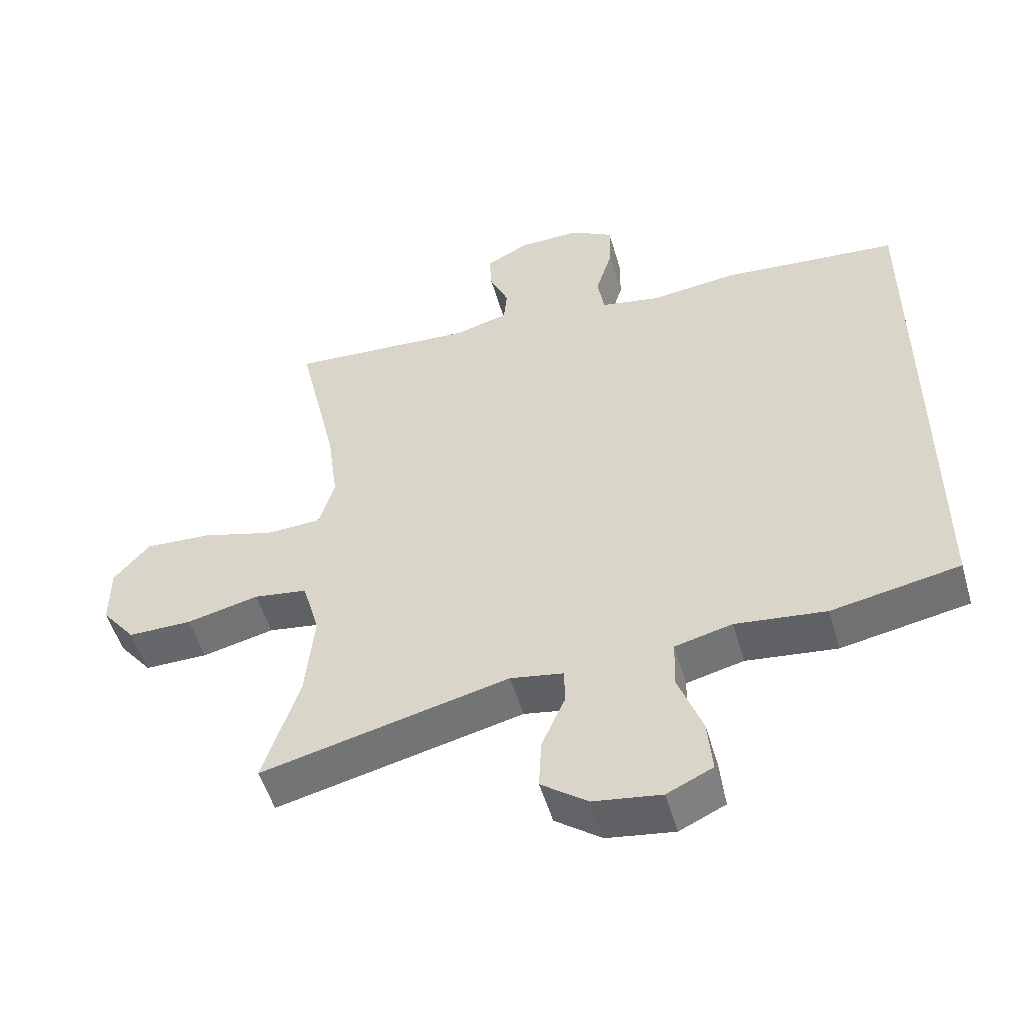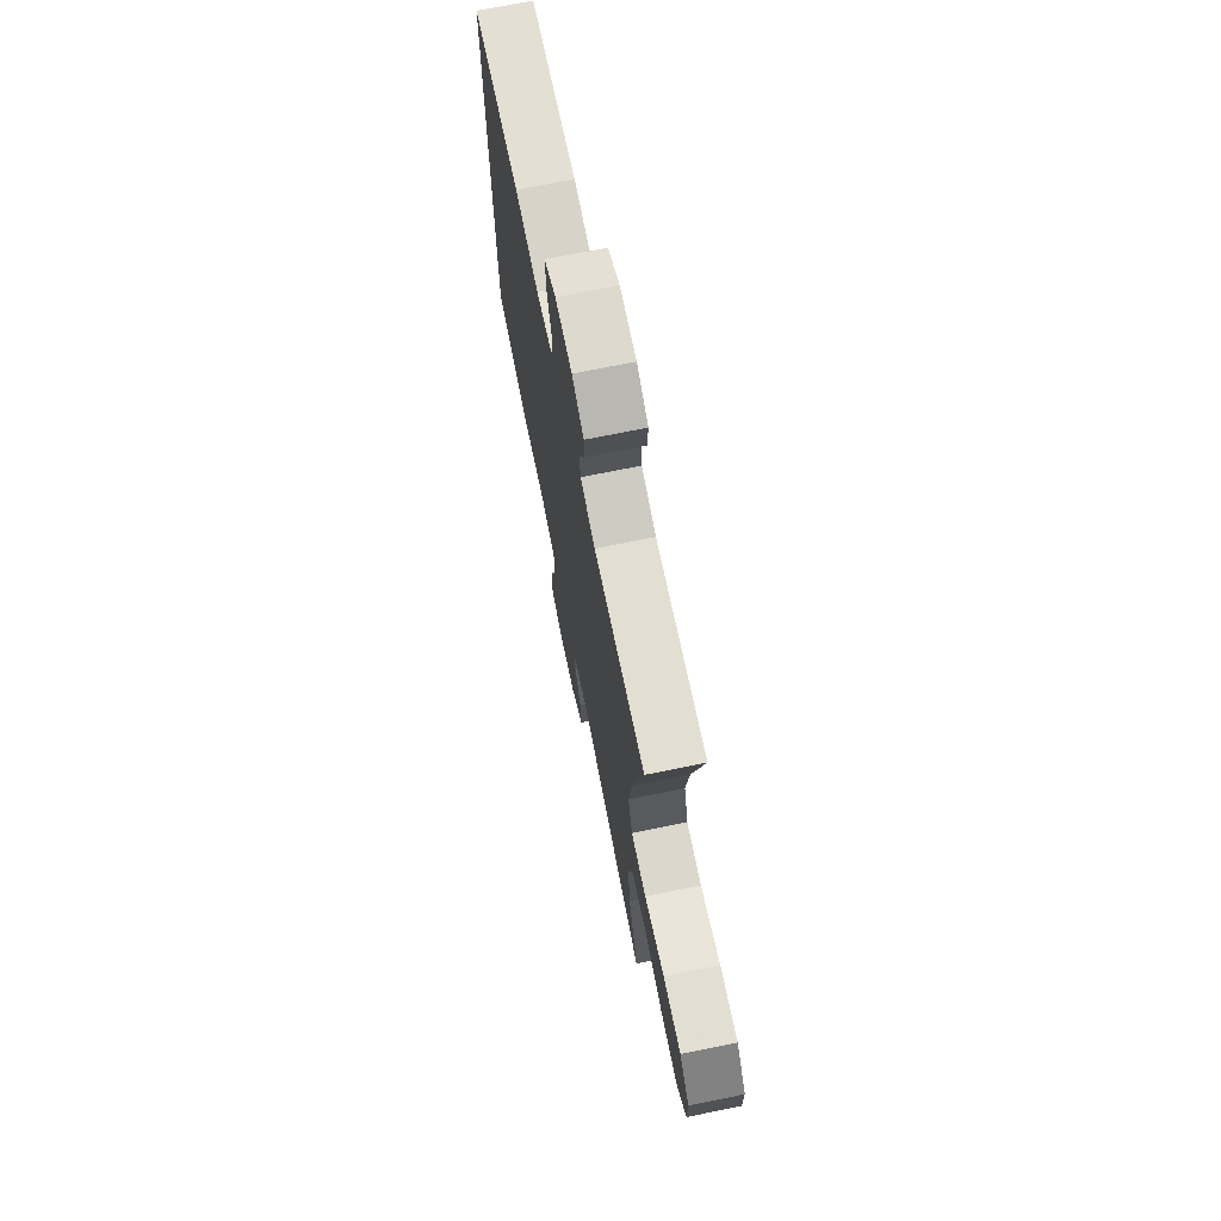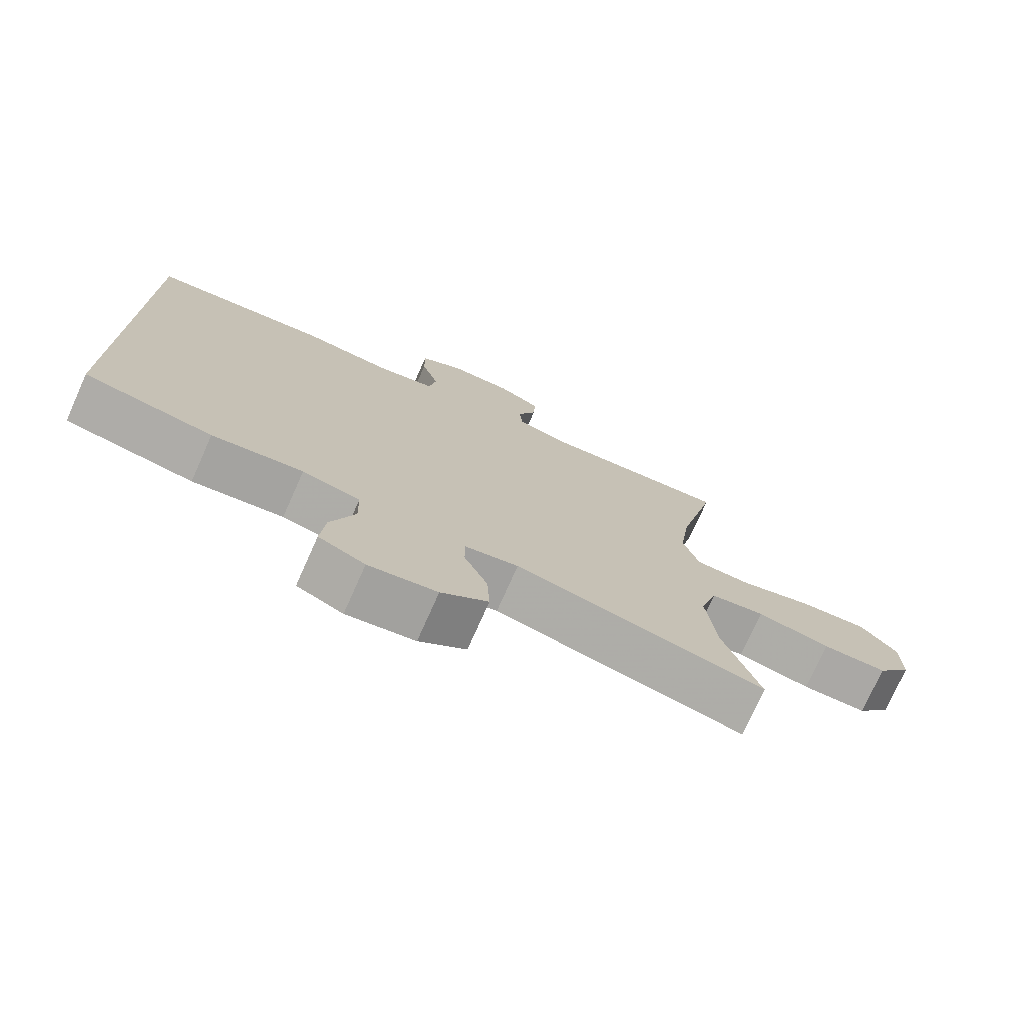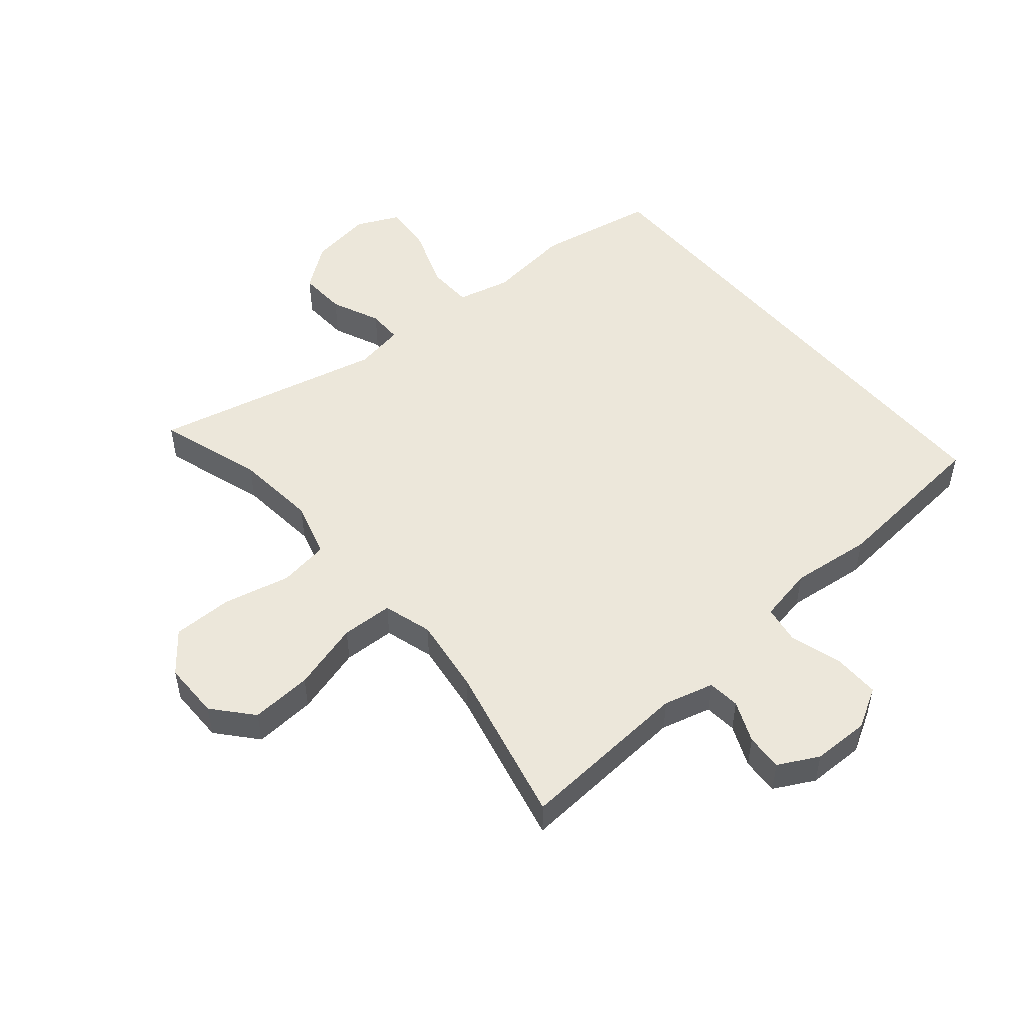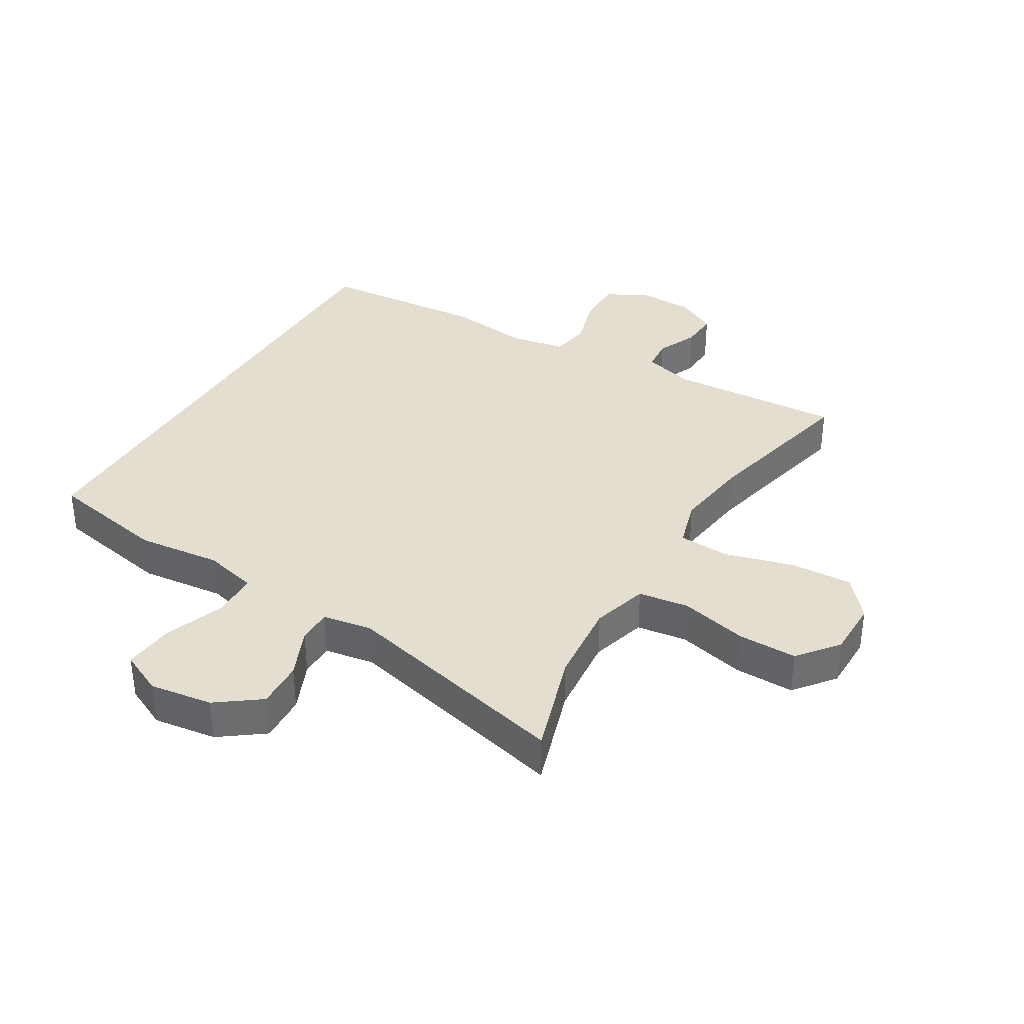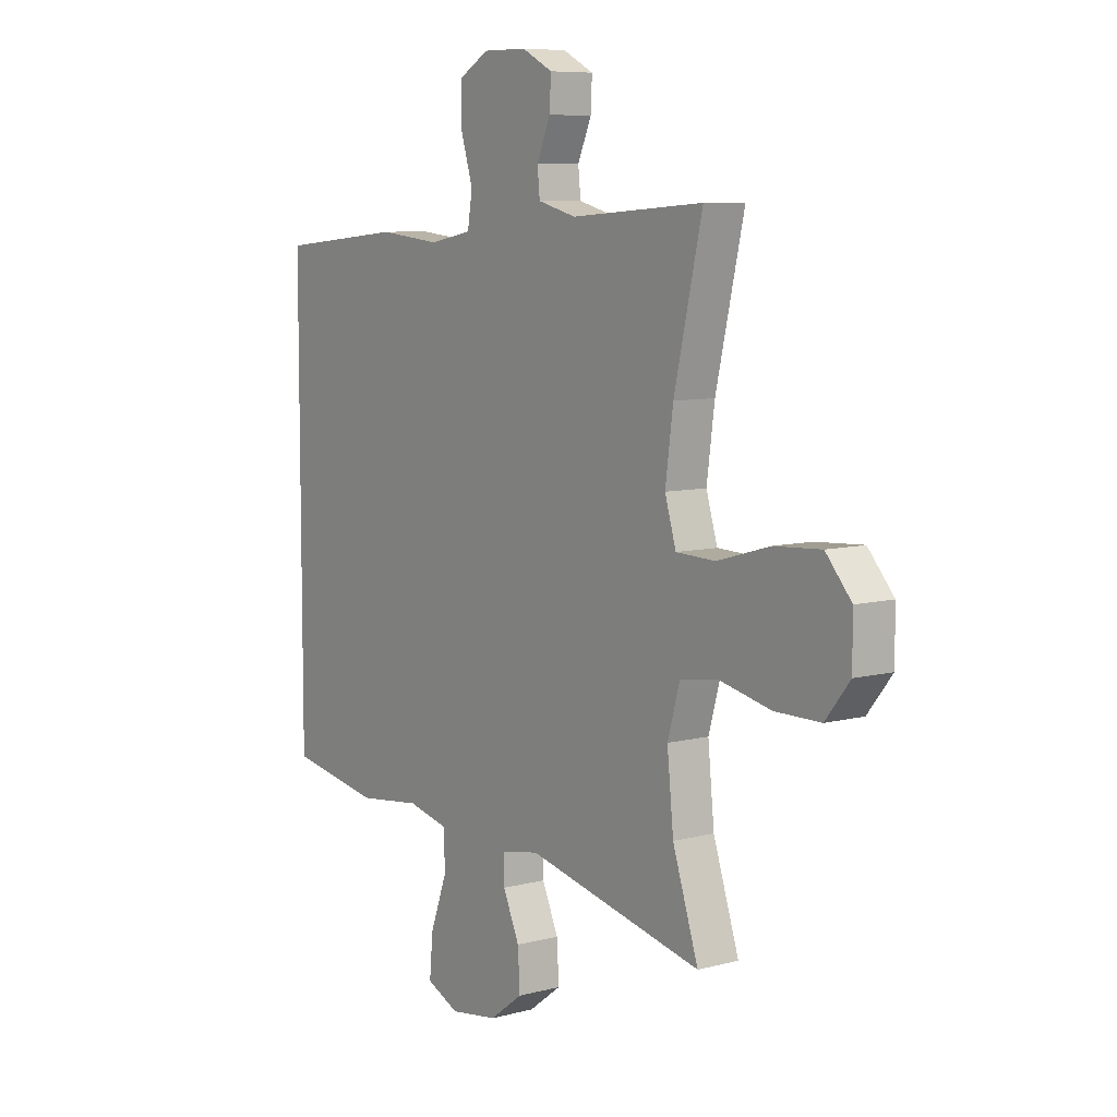
<metadata>
{"format":"obj","ext":"obj","renderer":"f3d","projection":"perspective","resolution":1024,"background":"white","views":[{"elev":-52.0,"azim":16.2,"up":"+Z"},{"elev":71.3,"azim":-101.5,"up":"+Z"},{"elev":-75.2,"azim":155.9,"up":"+Z"},{"elev":50.9,"azim":-40.1,"up":"+Y"},{"elev":36.5,"azim":-148.8,"up":"+Y"},{"elev":7.8,"azim":-126.4,"up":"+Z"}]}
</metadata>
<code>
v -0.5 0.07 0.5
v -0.227 0.07 0.481
v -0.148 0.07 0.502
v -0.143 0.07 0.553
v -0.171 0.07 0.618
v -0.174 0.07 0.676
v -0.111 0.07 0.709
v -0.021 0.07 0.71
v 0.042 0.07 0.674
v 0.041 0.07 0.602
v 0.016 0.07 0.52
v 0.026 0.07 0.459
v 0.113 0.07 0.442
v 0.241 0.07 0.456
v 0.5 0.07 0.432
v 0.5 0.07 -0.386
v 0.313 0.07 -0.42
v 0.181 0.07 -0.404
v 0.097 0.07 -0.424
v 0.095 0.07 -0.496
v 0.13 0.07 -0.592
v 0.137 0.07 -0.671
v 0.07 0.07 -0.702
v -0.029 0.07 -0.687
v -0.097 0.07 -0.636
v -0.093 0.07 -0.561
v -0.059 0.07 -0.484
v -0.059 0.07 -0.43
v -0.137 0.07 -0.416
v -0.5 0.07 -0.5
v -0.447 0.07 -0.337
v -0.434 0.07 -0.207
v -0.459 0.07 -0.119
v -0.538 0.07 -0.107
v -0.644 0.07 -0.131
v -0.738 0.07 -0.131
v -0.788 0.07 -0.068
v -0.788 0.07 0.022
v -0.735 0.07 0.083
v -0.638 0.07 0.077
v -0.53 0.07 0.046
v -0.449 0.07 0.049
v -0.426 0.07 0.126
v -0.442 0.07 0.246
v -0.5 0 0.5
v -0.227 0 0.481
v -0.148 0 0.502
v -0.143 0 0.553
v -0.171 0 0.618
v -0.174 0 0.676
v -0.111 0 0.709
v -0.021 0 0.71
v 0.042 0 0.674
v 0.041 0 0.602
v 0.016 0 0.52
v 0.026 0 0.459
v 0.113 0 0.442
v 0.241 0 0.456
v 0.5 0 0.432
v 0.5 0 -0.386
v 0.313 0 -0.42
v 0.181 0 -0.404
v 0.097 0 -0.424
v 0.095 0 -0.496
v 0.13 0 -0.592
v 0.137 0 -0.671
v 0.07 0 -0.702
v -0.029 0 -0.687
v -0.097 0 -0.636
v -0.093 0 -0.561
v -0.059 0 -0.484
v -0.059 0 -0.43
v -0.137 0 -0.416
v -0.5 0 -0.5
v -0.447 0 -0.337
v -0.434 0 -0.207
v -0.459 0 -0.119
v -0.538 0 -0.107
v -0.644 0 -0.131
v -0.738 0 -0.131
v -0.788 0 -0.068
v -0.788 0 0.022
v -0.735 0 0.083
v -0.638 0 0.077
v -0.53 0 0.046
v -0.449 0 0.049
v -0.426 0 0.126
v -0.442 0 0.246
f 39 40 41
f 38 39 41
f 37 38 41
f 36 37 41
f 35 36 41
f 34 35 41
f 33 34 41 42
f 32 33 42 43
f 29 30 31
f 28 29 31 32
f 25 26 27
f 24 25 27
f 23 24 27
f 22 23 27
f 21 22 27
f 20 21 27
f 19 20 27 28
f 28 32 43
f 19 28 43
f 18 19 43
f 18 43 44
f 17 18 44
f 16 17 44
f 15 16 44
f 14 15 44
f 13 14 44
f 9 10 11
f 8 9 11
f 7 8 11
f 6 7 11
f 5 6 11
f 4 5 11
f 3 4 11 12
f 44 1 2
f 13 44 2
f 12 13 2
f 2 3 12
f 85 84 83
f 85 83 82
f 85 82 81
f 85 81 80
f 85 80 79
f 85 79 78
f 86 85 78 77
f 87 86 77 76
f 75 74 73
f 76 75 73 72
f 71 70 69
f 71 69 68
f 71 68 67
f 71 67 66
f 71 66 65
f 71 65 64
f 72 71 64 63
f 87 76 72
f 87 72 63
f 87 63 62
f 88 87 62
f 88 62 61
f 88 61 60
f 88 60 59
f 88 59 58
f 88 58 57
f 55 54 53
f 55 53 52
f 55 52 51
f 55 51 50
f 55 50 49
f 55 49 48
f 56 55 48 47
f 46 45 88
f 46 88 57
f 46 57 56
f 56 47 46
f 1 45 46 2
f 2 46 47 3
f 3 47 48 4
f 4 48 49 5
f 5 49 50 6
f 6 50 51 7
f 7 51 52 8
f 8 52 53 9
f 9 53 54 10
f 10 54 55 11
f 11 55 56 12
f 12 56 57 13
f 13 57 58 14
f 14 58 59 15
f 15 59 60 16
f 16 60 61 17
f 17 61 62 18
f 18 62 63 19
f 19 63 64 20
f 20 64 65 21
f 21 65 66 22
f 22 66 67 23
f 23 67 68 24
f 24 68 69 25
f 25 69 70 26
f 26 70 71 27
f 27 71 72 28
f 28 72 73 29
f 29 73 74 30
f 30 74 75 31
f 31 75 76 32
f 32 76 77 33
f 33 77 78 34
f 34 78 79 35
f 35 79 80 36
f 36 80 81 37
f 37 81 82 38
f 38 82 83 39
f 39 83 84 40
f 40 84 85 41
f 41 85 86 42
f 42 86 87 43
f 43 87 88 44
f 44 88 45 1

</code>
